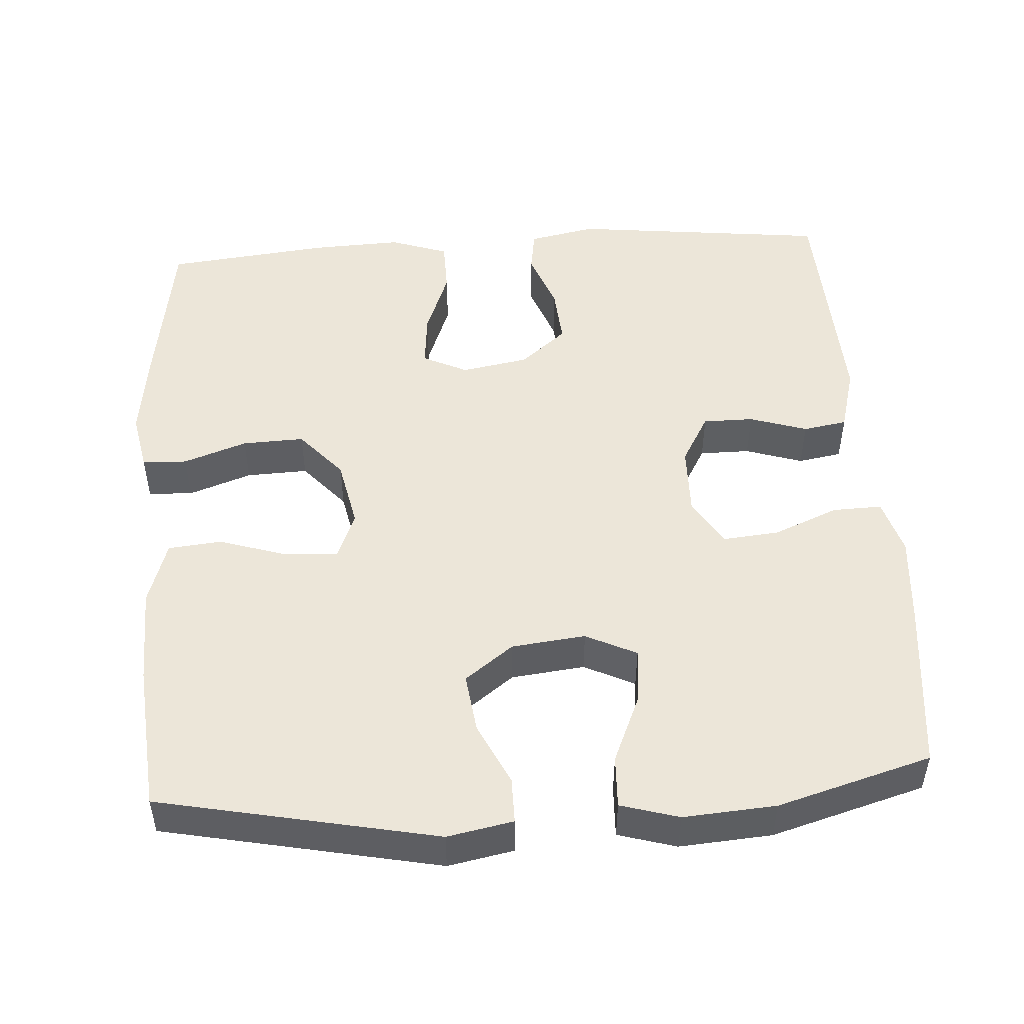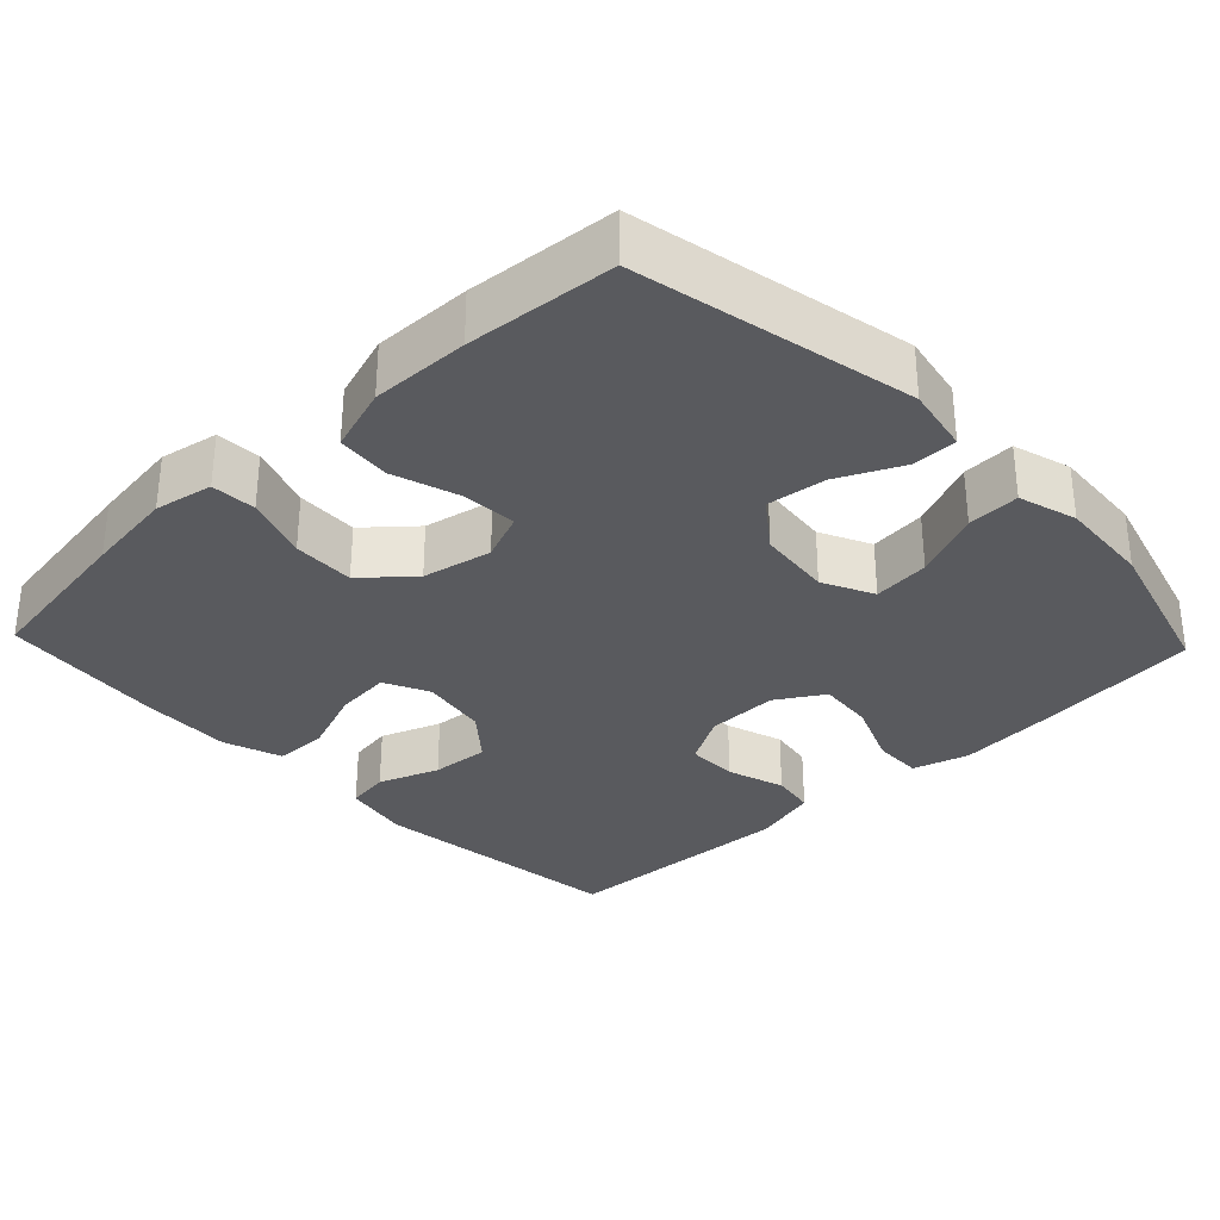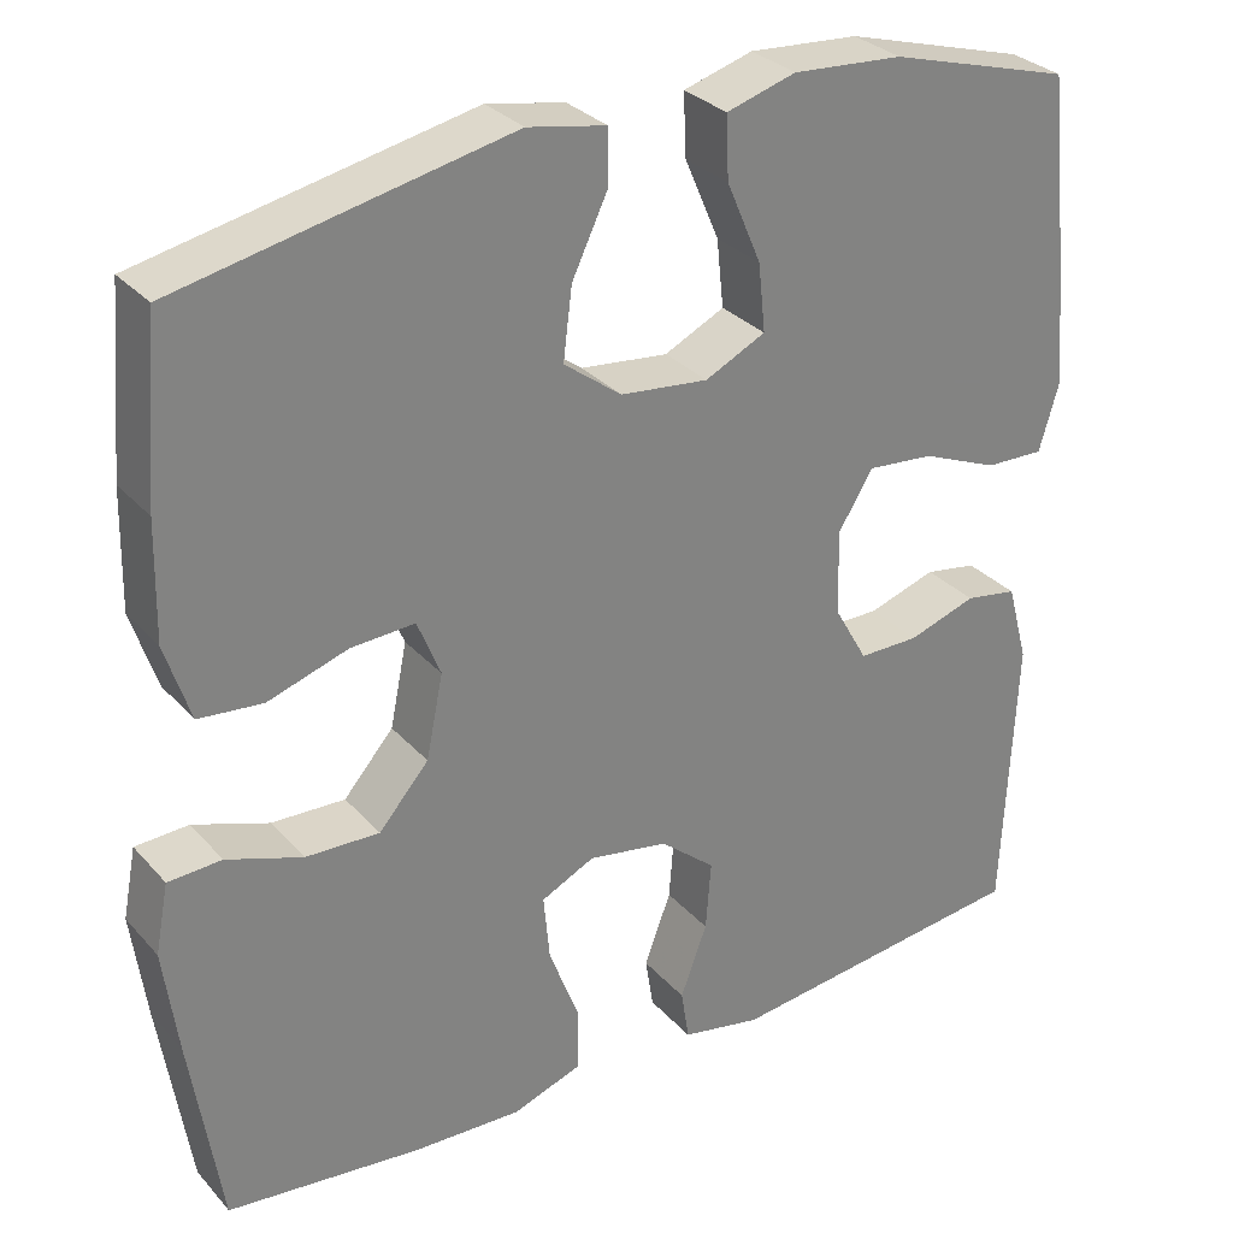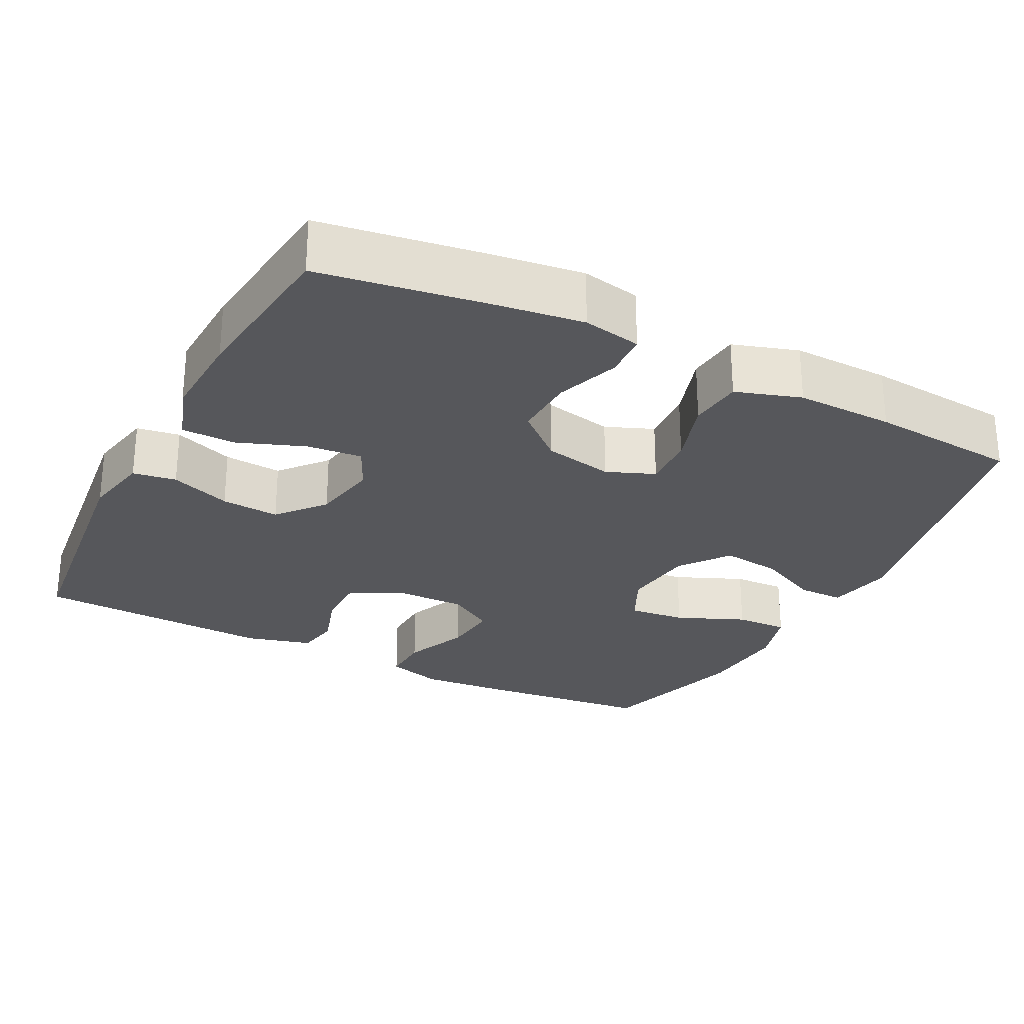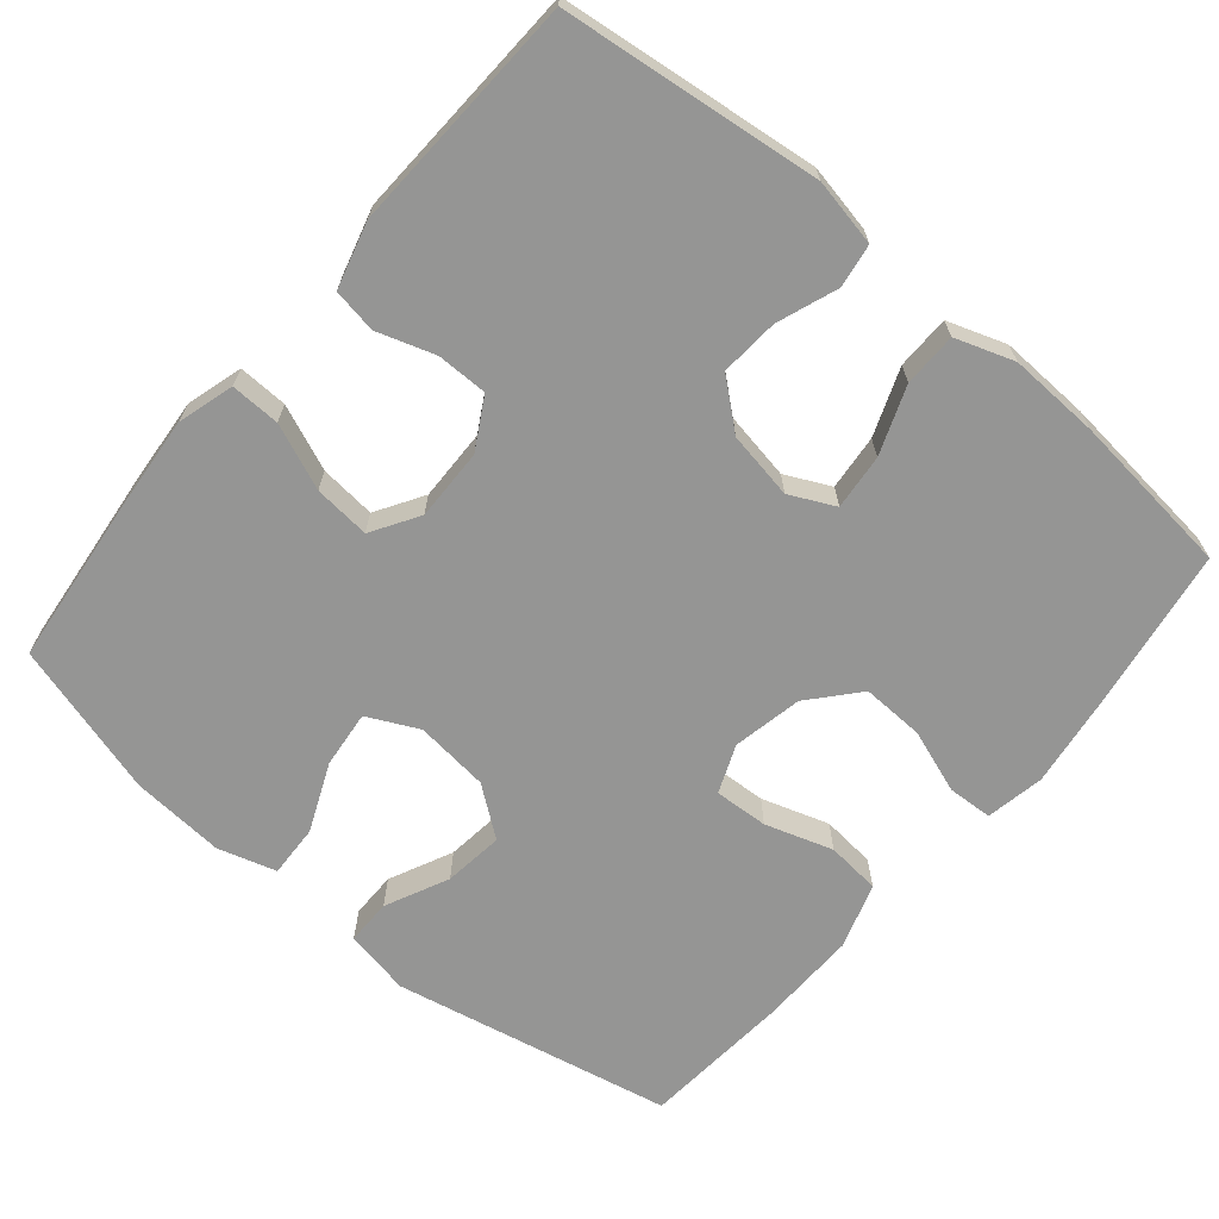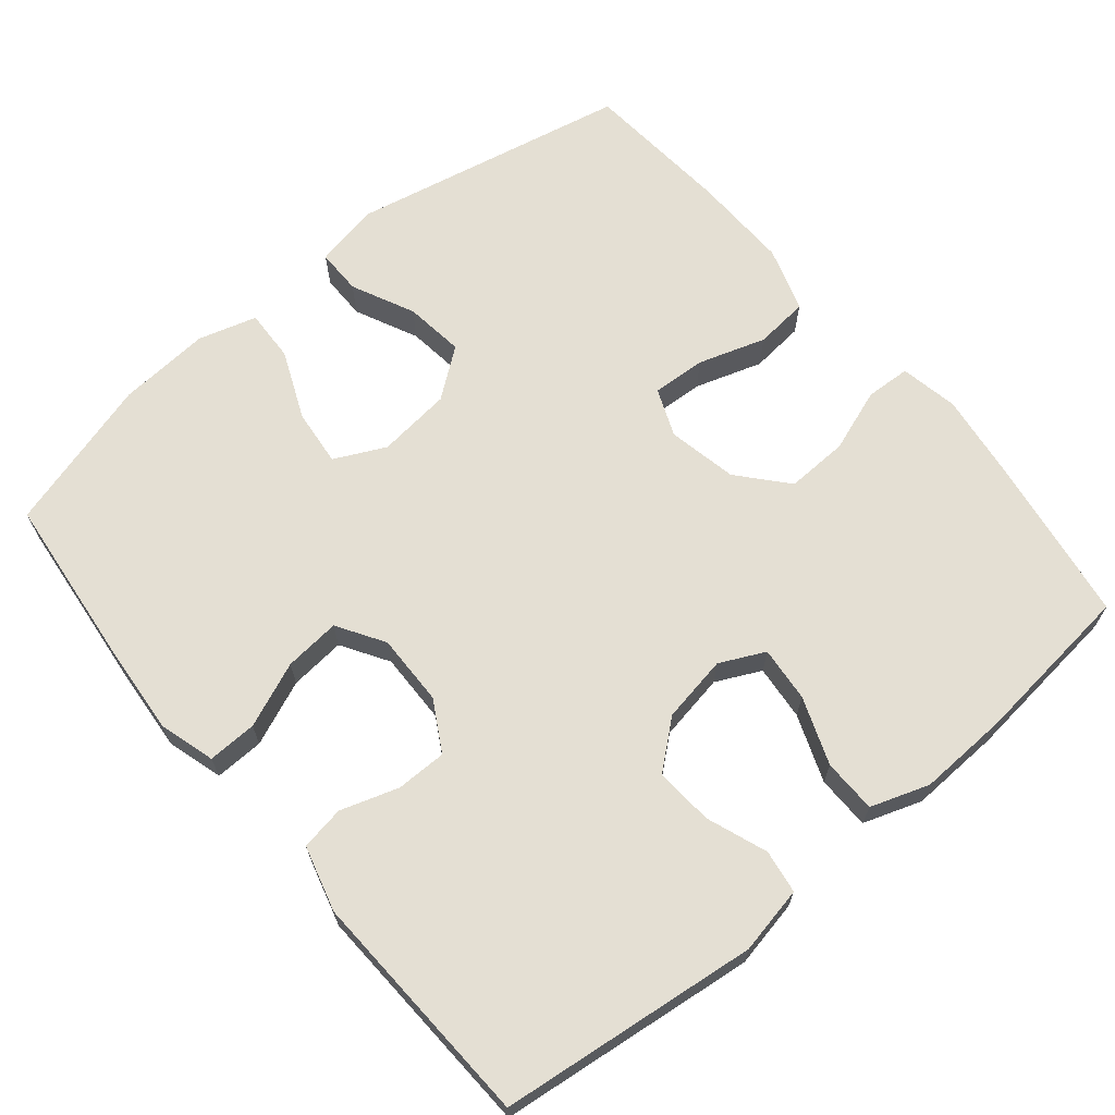
<metadata>
{"format":"obj","ext":"obj","renderer":"f3d","projection":"perspective","resolution":1024,"background":"white","views":[{"elev":49.4,"azim":-3.8,"up":"+Y"},{"elev":-31.8,"azim":-46.4,"up":"+Y"},{"elev":30.3,"azim":-33.5,"up":"+Z"},{"elev":-27.1,"azim":-117.2,"up":"+Y"},{"elev":-67.4,"azim":140.0,"up":"+Y"},{"elev":66.8,"azim":140.3,"up":"+Y"}]}
</metadata>
<code>
v -0.5 0.07 -0.5
v -0.534 0.07 -0.28
v -0.55 0.07 -0.16
v -0.535 0.07 -0.082
v -0.475 0.07 -0.079
v -0.39 0.07 -0.109
v -0.307 0.07 -0.112
v -0.251 0.07 -0.048
v -0.232 0.07 0.045
v -0.258 0.07 0.109
v -0.33 0.07 0.105
v -0.42 0.07 0.076
v -0.492 0.07 0.083
v -0.52 0.07 0.17
v -0.517 0.07 0.301
v -0.5 0.07 0.5
v -0.128 0.07 0.577
v -0.04 0.07 0.56
v -0.04 0.07 0.499
v -0.08 0.07 0.415
v -0.09 0.07 0.335
v -0.025 0.07 0.286
v 0.074 0.07 0.275
v 0.142 0.07 0.308
v 0.134 0.07 0.384
v 0.095 0.07 0.475
v 0.092 0.07 0.545
v 0.17 0.07 0.568
v 0.294 0.07 0.559
v 0.5 0.07 0.5
v 0.525 0.07 0.268
v 0.535 0.07 0.148
v 0.513 0.07 0.073
v 0.447 0.07 0.075
v 0.36 0.07 0.111
v 0.285 0.07 0.118
v 0.246 0.07 0.055
v 0.248 0.07 -0.041
v 0.286 0.07 -0.108
v 0.354 0.07 -0.108
v 0.431 0.07 -0.083
v 0.49 0.07 -0.093
v 0.514 0.07 -0.181
v 0.5 0.07 -0.5
v 0.154 0.07 -0.54
v 0.064 0.07 -0.522
v 0.055 0.07 -0.464
v 0.085 0.07 -0.383
v 0.091 0.07 -0.305
v 0.029 0.07 -0.253
v -0.061 0.07 -0.237
v -0.121 0.07 -0.266
v -0.114 0.07 -0.34
v -0.08 0.07 -0.43
v -0.081 0.07 -0.502
v -0.159 0.07 -0.529
v -0.281 0.07 -0.524
v -0.5 0 -0.5
v -0.534 0 -0.28
v -0.55 0 -0.16
v -0.535 0 -0.082
v -0.475 0 -0.079
v -0.39 0 -0.109
v -0.307 0 -0.112
v -0.251 0 -0.048
v -0.232 0 0.045
v -0.258 0 0.109
v -0.33 0 0.105
v -0.42 0 0.076
v -0.492 0 0.083
v -0.52 0 0.17
v -0.517 0 0.301
v -0.5 0 0.5
v -0.128 0 0.577
v -0.04 0 0.56
v -0.04 0 0.499
v -0.08 0 0.415
v -0.09 0 0.335
v -0.025 0 0.286
v 0.074 0 0.275
v 0.142 0 0.308
v 0.134 0 0.384
v 0.095 0 0.475
v 0.092 0 0.545
v 0.17 0 0.568
v 0.294 0 0.559
v 0.5 0 0.5
v 0.525 0 0.268
v 0.535 0 0.148
v 0.513 0 0.073
v 0.447 0 0.075
v 0.36 0 0.111
v 0.285 0 0.118
v 0.246 0 0.055
v 0.248 0 -0.041
v 0.286 0 -0.108
v 0.354 0 -0.108
v 0.431 0 -0.083
v 0.49 0 -0.093
v 0.514 0 -0.181
v 0.5 0 -0.5
v 0.154 0 -0.54
v 0.064 0 -0.522
v 0.055 0 -0.464
v 0.085 0 -0.383
v 0.091 0 -0.305
v 0.029 0 -0.253
v -0.061 0 -0.237
v -0.121 0 -0.266
v -0.114 0 -0.34
v -0.08 0 -0.43
v -0.081 0 -0.502
v -0.159 0 -0.529
v -0.281 0 -0.524
f 4 5 6
f 3 4 6
f 2 3 6
f 1 2 6
f 57 1 6
f 56 57 6
f 55 56 6
f 54 55 6
f 53 54 6
f 52 53 6 7
f 51 52 7 8
f 50 51 8 9
f 49 50 9 10
f 46 47 48
f 45 46 48
f 44 45 48
f 43 44 48
f 42 43 48
f 41 42 48
f 40 41 48
f 39 40 48 49
f 38 39 49 10
f 33 34 35
f 32 33 35
f 31 32 35
f 30 31 35
f 29 30 35
f 28 29 35
f 27 28 35
f 26 27 35
f 25 26 35
f 24 25 35 36
f 23 24 36 37
f 18 19 20
f 17 18 20
f 16 17 20
f 15 16 20
f 14 15 20
f 13 14 20
f 12 13 20
f 11 12 20
f 10 11 20 21
f 37 38 10
f 23 37 10
f 22 23 10
f 10 21 22
f 63 62 61
f 63 61 60
f 63 60 59
f 63 59 58
f 63 58 114
f 63 114 113
f 63 113 112
f 63 112 111
f 63 111 110
f 64 63 110 109
f 65 64 109 108
f 66 65 108 107
f 67 66 107 106
f 105 104 103
f 105 103 102
f 105 102 101
f 105 101 100
f 105 100 99
f 105 99 98
f 105 98 97
f 106 105 97 96
f 67 106 96 95
f 92 91 90
f 92 90 89
f 92 89 88
f 92 88 87
f 92 87 86
f 92 86 85
f 92 85 84
f 92 84 83
f 92 83 82
f 93 92 82 81
f 94 93 81 80
f 77 76 75
f 77 75 74
f 77 74 73
f 77 73 72
f 77 72 71
f 77 71 70
f 77 70 69
f 77 69 68
f 78 77 68 67
f 67 95 94
f 67 94 80
f 67 80 79
f 79 78 67
f 1 58 59 2
f 2 59 60 3
f 3 60 61 4
f 4 61 62 5
f 5 62 63 6
f 6 63 64 7
f 7 64 65 8
f 8 65 66 9
f 9 66 67 10
f 10 67 68 11
f 11 68 69 12
f 12 69 70 13
f 13 70 71 14
f 14 71 72 15
f 15 72 73 16
f 16 73 74 17
f 17 74 75 18
f 18 75 76 19
f 19 76 77 20
f 20 77 78 21
f 21 78 79 22
f 22 79 80 23
f 23 80 81 24
f 24 81 82 25
f 25 82 83 26
f 26 83 84 27
f 27 84 85 28
f 28 85 86 29
f 29 86 87 30
f 30 87 88 31
f 31 88 89 32
f 32 89 90 33
f 33 90 91 34
f 34 91 92 35
f 35 92 93 36
f 36 93 94 37
f 37 94 95 38
f 38 95 96 39
f 39 96 97 40
f 40 97 98 41
f 41 98 99 42
f 42 99 100 43
f 43 100 101 44
f 44 101 102 45
f 45 102 103 46
f 46 103 104 47
f 47 104 105 48
f 48 105 106 49
f 49 106 107 50
f 50 107 108 51
f 51 108 109 52
f 52 109 110 53
f 53 110 111 54
f 54 111 112 55
f 55 112 113 56
f 56 113 114 57
f 57 114 58 1

</code>
